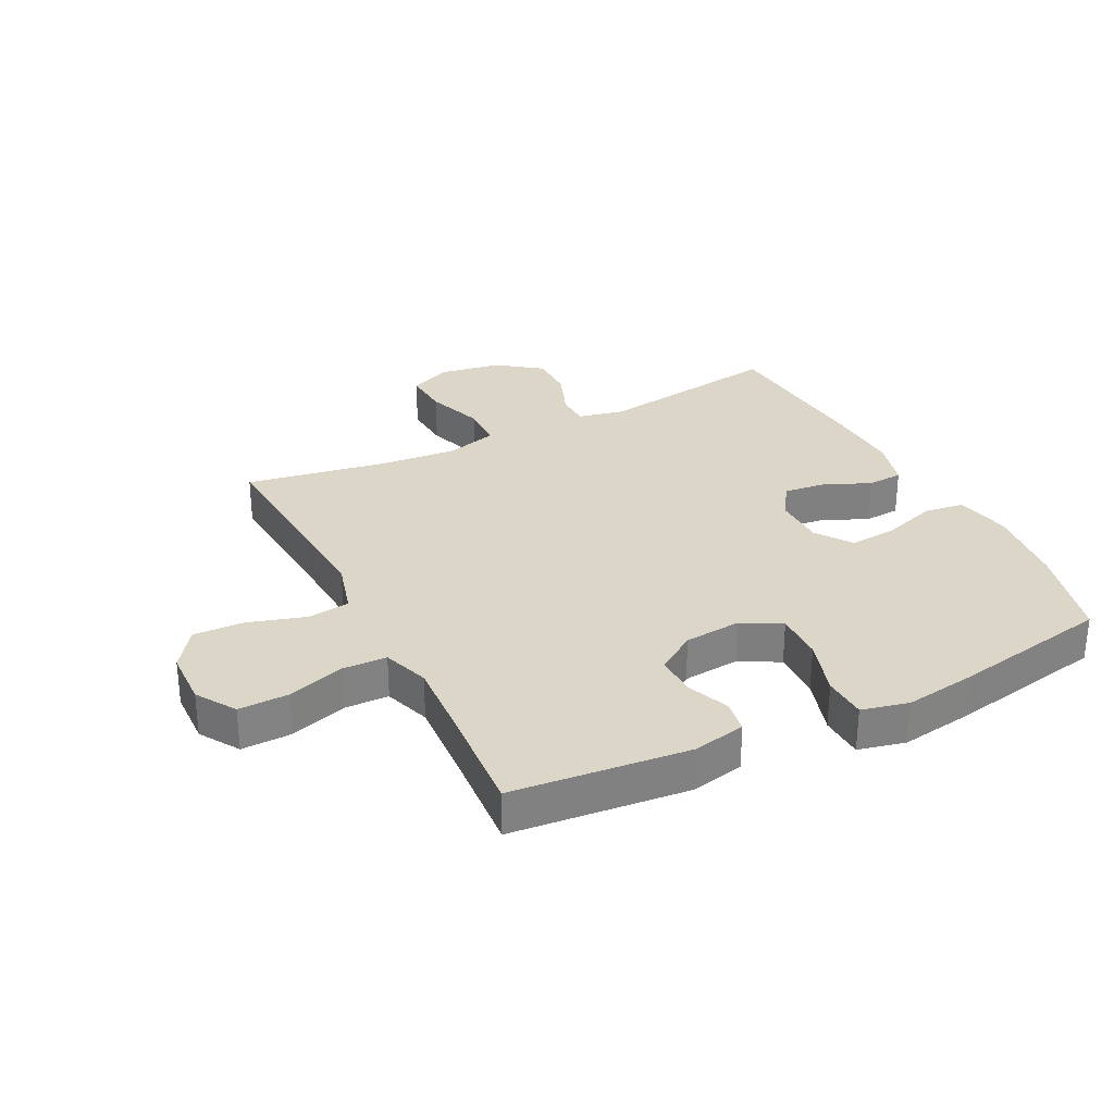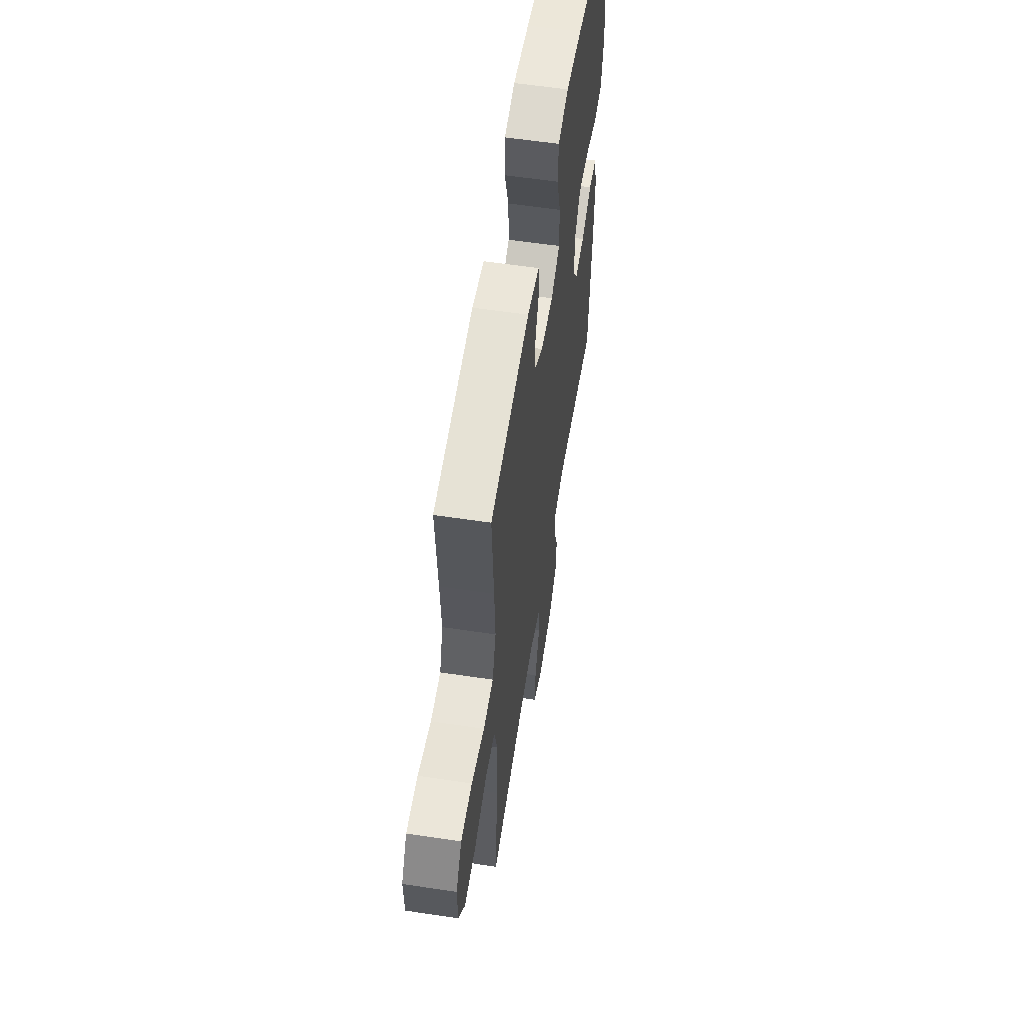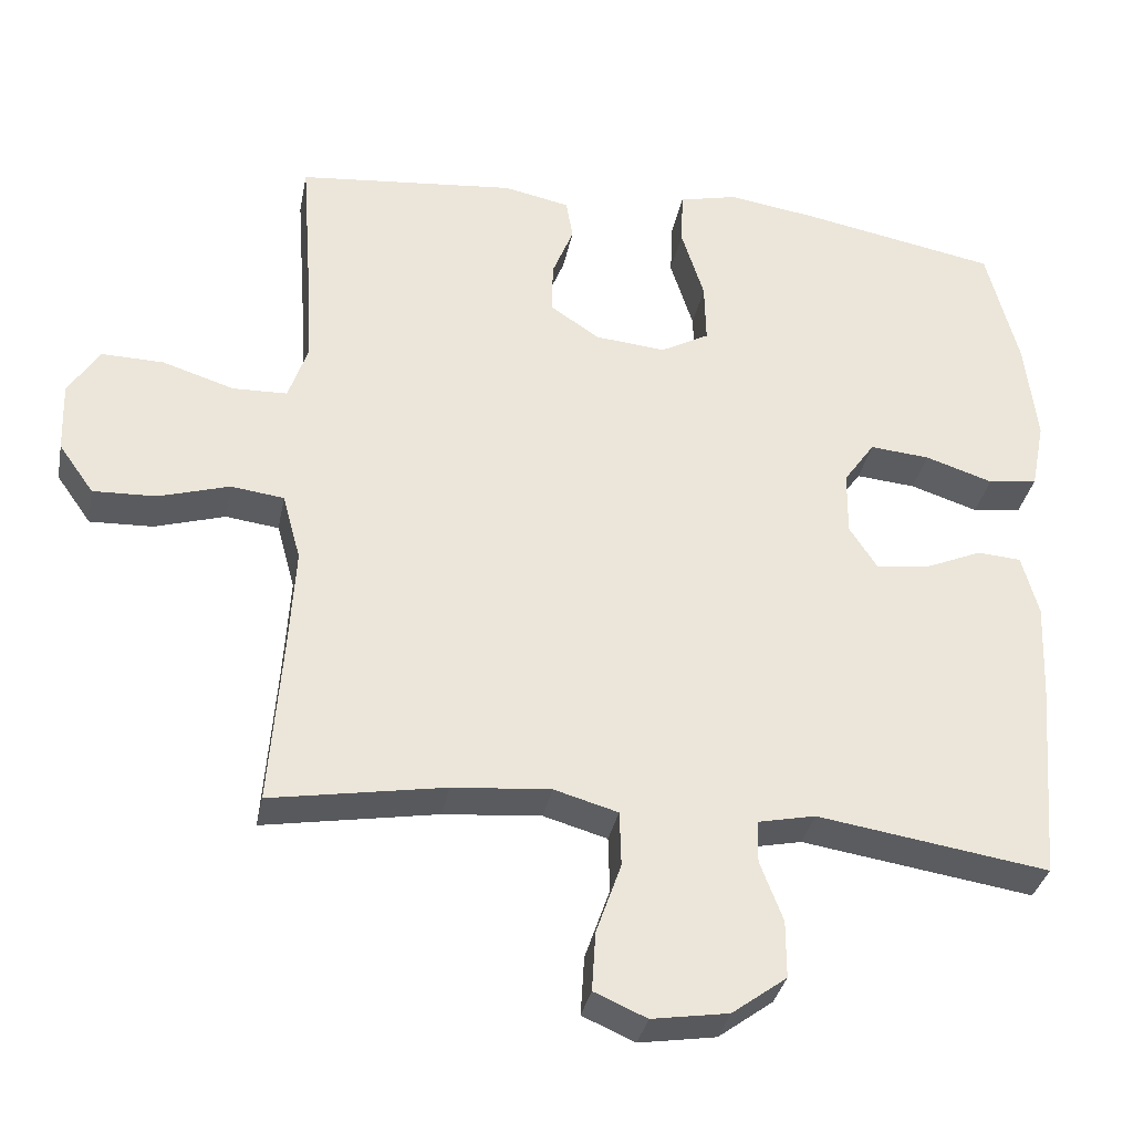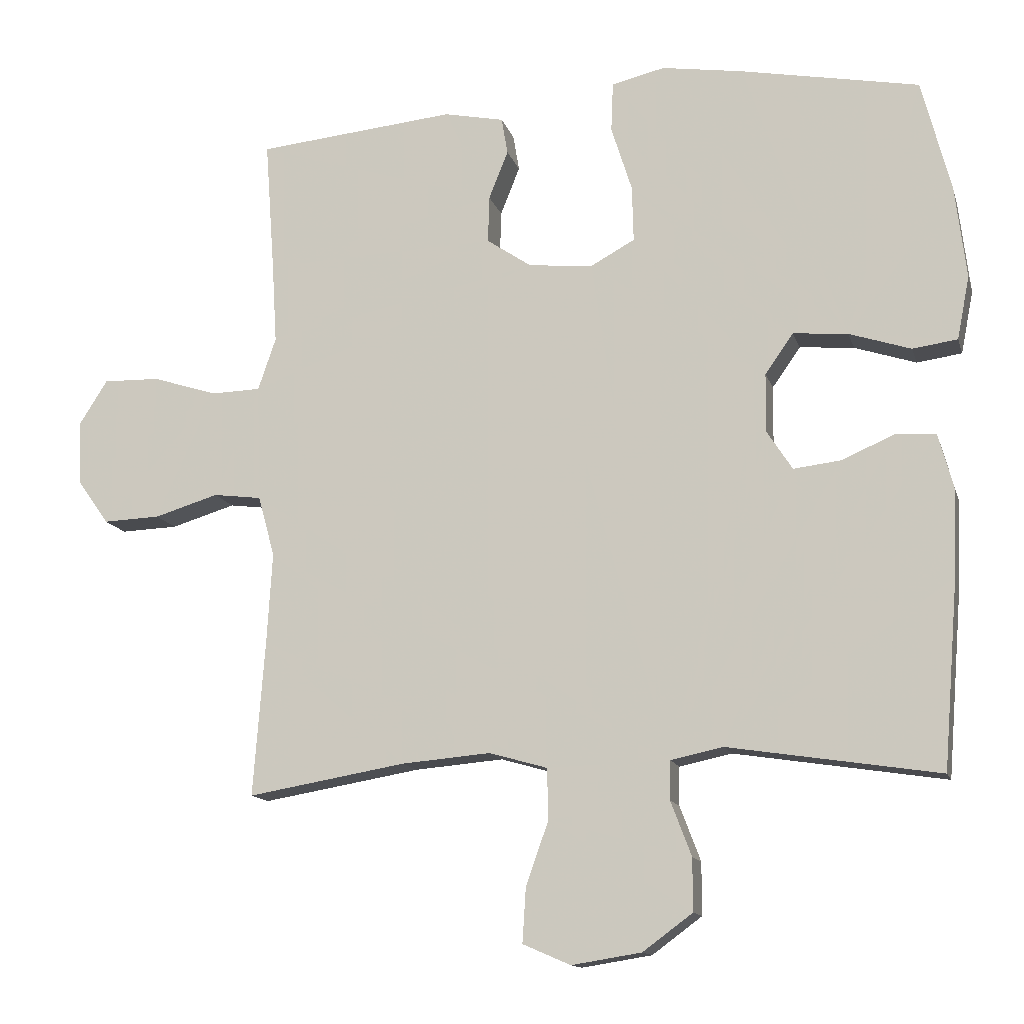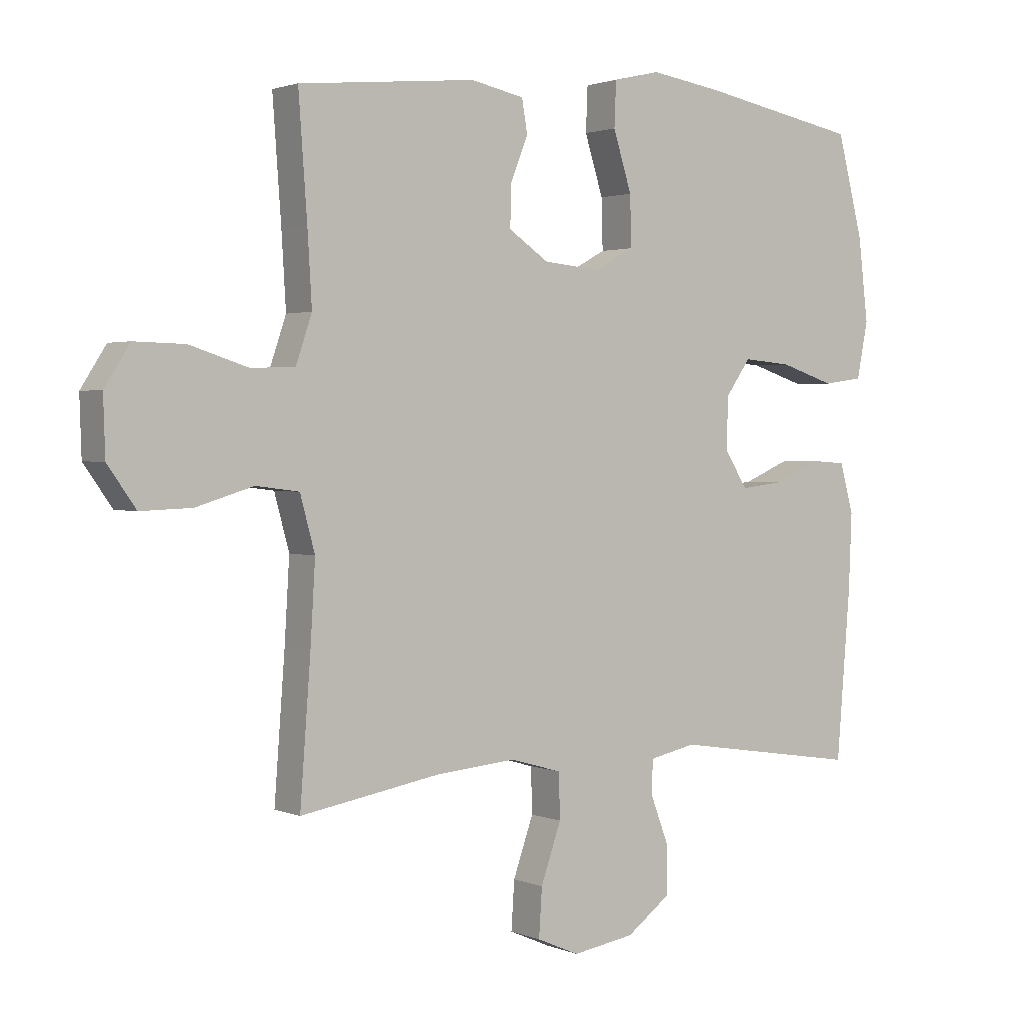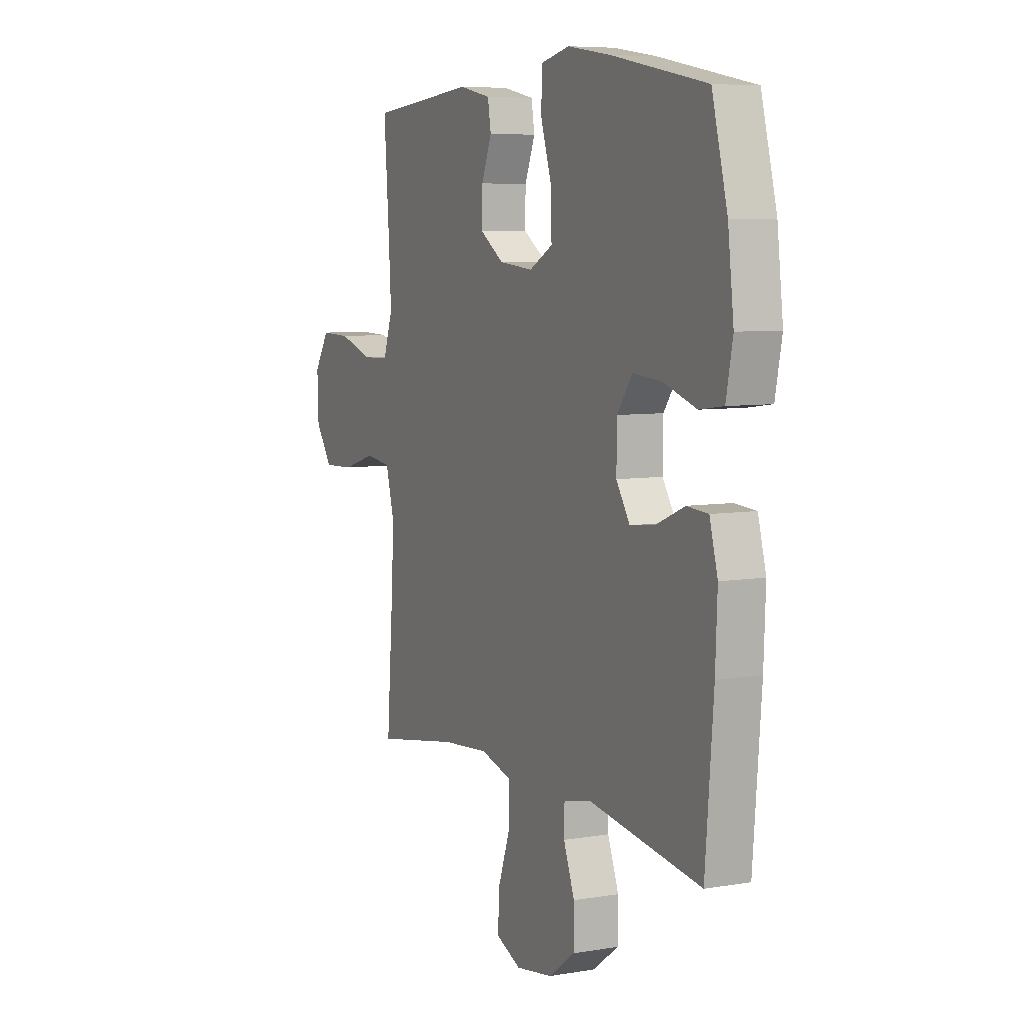
<metadata>
{"format":"obj","ext":"obj","renderer":"f3d","projection":"perspective","resolution":1024,"background":"white","views":[{"elev":30.2,"azim":-26.7,"up":"+Y"},{"elev":58.1,"azim":-81.1,"up":"+Z"},{"elev":-33.8,"azim":-10.9,"up":"+Z"},{"elev":-13.3,"azim":14.5,"up":"+Z"},{"elev":1.9,"azim":-35.5,"up":"+Z"},{"elev":6.9,"azim":63.8,"up":"+Z"}]}
</metadata>
<code>
v 0.5 0.07 -0.5
v 0.195 0.07 -0.453
v 0.119 0.07 -0.469
v 0.118 0.07 -0.525
v 0.148 0.07 -0.604
v 0.148 0.07 -0.68
v 0.076 0.07 -0.733
v -0.025 0.07 -0.749
v -0.094 0.07 -0.719
v -0.089 0.07 -0.641
v -0.056 0.07 -0.547
v -0.058 0.07 -0.474
v -0.142 0.07 -0.45
v -0.271 0.07 -0.461
v -0.5 0.07 -0.5
v -0.483 0.07 -0.275
v -0.475 0.07 -0.143
v -0.499 0.07 -0.055
v -0.569 0.07 -0.046
v -0.662 0.07 -0.074
v -0.745 0.07 -0.077
v -0.791 0.07 -0.012
v -0.794 0.07 0.081
v -0.753 0.07 0.145
v -0.671 0.07 0.143
v -0.577 0.07 0.113
v -0.505 0.07 0.115
v -0.479 0.07 0.191
v -0.486 0.07 0.308
v -0.5 0.07 0.5
v -0.212 0.07 0.528
v -0.125 0.07 0.51
v -0.116 0.07 0.457
v -0.144 0.07 0.387
v -0.146 0.07 0.319
v -0.081 0.07 0.275
v 0.012 0.07 0.266
v 0.076 0.07 0.301
v 0.074 0.07 0.382
v 0.044 0.07 0.477
v 0.047 0.07 0.549
v 0.124 0.07 0.567
v 0.242 0.07 0.549
v 0.5 0.07 0.5
v 0.542 0.07 0.338
v 0.558 0.07 0.203
v 0.54 0.07 0.112
v 0.475 0.07 0.103
v 0.386 0.07 0.132
v 0.307 0.07 0.139
v 0.266 0.07 0.081
v 0.265 0.07 -0.004
v 0.302 0.07 -0.061
v 0.37 0.07 -0.053
v 0.447 0.07 -0.02
v 0.505 0.07 -0.024
v 0.527 0.07 -0.105
v 0.522 0.07 -0.229
v 0.5 0 -0.5
v 0.195 0 -0.453
v 0.119 0 -0.469
v 0.118 0 -0.525
v 0.148 0 -0.604
v 0.148 0 -0.68
v 0.076 0 -0.733
v -0.025 0 -0.749
v -0.094 0 -0.719
v -0.089 0 -0.641
v -0.056 0 -0.547
v -0.058 0 -0.474
v -0.142 0 -0.45
v -0.271 0 -0.461
v -0.5 0 -0.5
v -0.483 0 -0.275
v -0.475 0 -0.143
v -0.499 0 -0.055
v -0.569 0 -0.046
v -0.662 0 -0.074
v -0.745 0 -0.077
v -0.791 0 -0.012
v -0.794 0 0.081
v -0.753 0 0.145
v -0.671 0 0.143
v -0.577 0 0.113
v -0.505 0 0.115
v -0.479 0 0.191
v -0.486 0 0.308
v -0.5 0 0.5
v -0.212 0 0.528
v -0.125 0 0.51
v -0.116 0 0.457
v -0.144 0 0.387
v -0.146 0 0.319
v -0.081 0 0.275
v 0.012 0 0.266
v 0.076 0 0.301
v 0.074 0 0.382
v 0.044 0 0.477
v 0.047 0 0.549
v 0.124 0 0.567
v 0.242 0 0.549
v 0.5 0 0.5
v 0.542 0 0.338
v 0.558 0 0.203
v 0.54 0 0.112
v 0.475 0 0.103
v 0.386 0 0.132
v 0.307 0 0.139
v 0.266 0 0.081
v 0.265 0 -0.004
v 0.302 0 -0.061
v 0.37 0 -0.053
v 0.447 0 -0.02
v 0.505 0 -0.024
v 0.527 0 -0.105
v 0.522 0 -0.229
f 58 1 2
f 57 58 2
f 56 57 2
f 55 56 2
f 54 55 2
f 53 54 2 3
f 52 53 3
f 51 52 3
f 47 48 49
f 46 47 49
f 45 46 49
f 44 45 49
f 43 44 49
f 42 43 49
f 41 42 49
f 40 41 49
f 39 40 49
f 38 39 49 50
f 37 38 50 51
f 32 33 34
f 31 32 34
f 30 31 34
f 29 30 34
f 28 29 34 35
f 27 28 35 36
f 24 25 26
f 23 24 26
f 22 23 26
f 21 22 26
f 20 21 26
f 19 20 26
f 18 19 26 27
f 37 51 3
f 36 37 3
f 27 36 3
f 18 27 3
f 17 18 3
f 9 10 11
f 8 9 11
f 7 8 11
f 6 7 11
f 5 6 11
f 4 5 11
f 4 11 12
f 3 4 12
f 17 3 12
f 16 17 12
f 14 15 16
f 13 14 16
f 12 13 16
f 60 59 116
f 60 116 115
f 60 115 114
f 60 114 113
f 60 113 112
f 61 60 112 111
f 61 111 110
f 61 110 109
f 107 106 105
f 107 105 104
f 107 104 103
f 107 103 102
f 107 102 101
f 107 101 100
f 107 100 99
f 107 99 98
f 107 98 97
f 108 107 97 96
f 109 108 96 95
f 92 91 90
f 92 90 89
f 92 89 88
f 92 88 87
f 93 92 87 86
f 94 93 86 85
f 84 83 82
f 84 82 81
f 84 81 80
f 84 80 79
f 84 79 78
f 84 78 77
f 85 84 77 76
f 61 109 95
f 61 95 94
f 61 94 85
f 61 85 76
f 61 76 75
f 69 68 67
f 69 67 66
f 69 66 65
f 69 65 64
f 69 64 63
f 69 63 62
f 70 69 62
f 70 62 61
f 70 61 75
f 70 75 74
f 74 73 72
f 74 72 71
f 74 71 70
f 1 59 60 2
f 2 60 61 3
f 3 61 62 4
f 4 62 63 5
f 5 63 64 6
f 6 64 65 7
f 7 65 66 8
f 8 66 67 9
f 9 67 68 10
f 10 68 69 11
f 11 69 70 12
f 12 70 71 13
f 13 71 72 14
f 14 72 73 15
f 15 73 74 16
f 16 74 75 17
f 17 75 76 18
f 18 76 77 19
f 19 77 78 20
f 20 78 79 21
f 21 79 80 22
f 22 80 81 23
f 23 81 82 24
f 24 82 83 25
f 25 83 84 26
f 26 84 85 27
f 27 85 86 28
f 28 86 87 29
f 29 87 88 30
f 30 88 89 31
f 31 89 90 32
f 32 90 91 33
f 33 91 92 34
f 34 92 93 35
f 35 93 94 36
f 36 94 95 37
f 37 95 96 38
f 38 96 97 39
f 39 97 98 40
f 40 98 99 41
f 41 99 100 42
f 42 100 101 43
f 43 101 102 44
f 44 102 103 45
f 45 103 104 46
f 46 104 105 47
f 47 105 106 48
f 48 106 107 49
f 49 107 108 50
f 50 108 109 51
f 51 109 110 52
f 52 110 111 53
f 53 111 112 54
f 54 112 113 55
f 55 113 114 56
f 56 114 115 57
f 57 115 116 58
f 58 116 59 1

</code>
